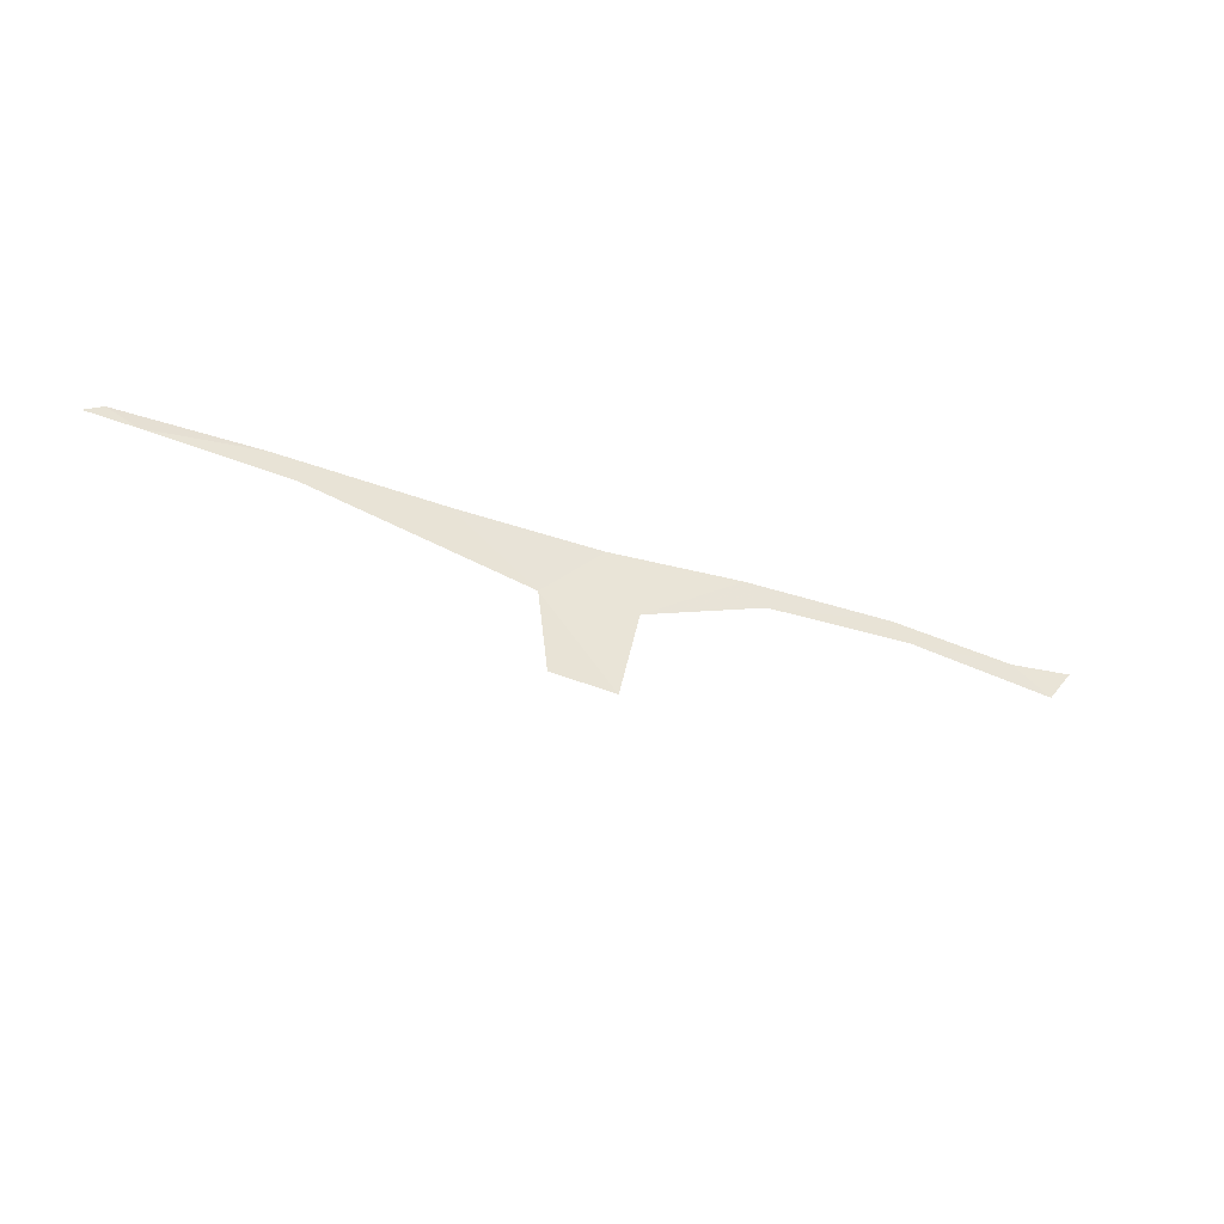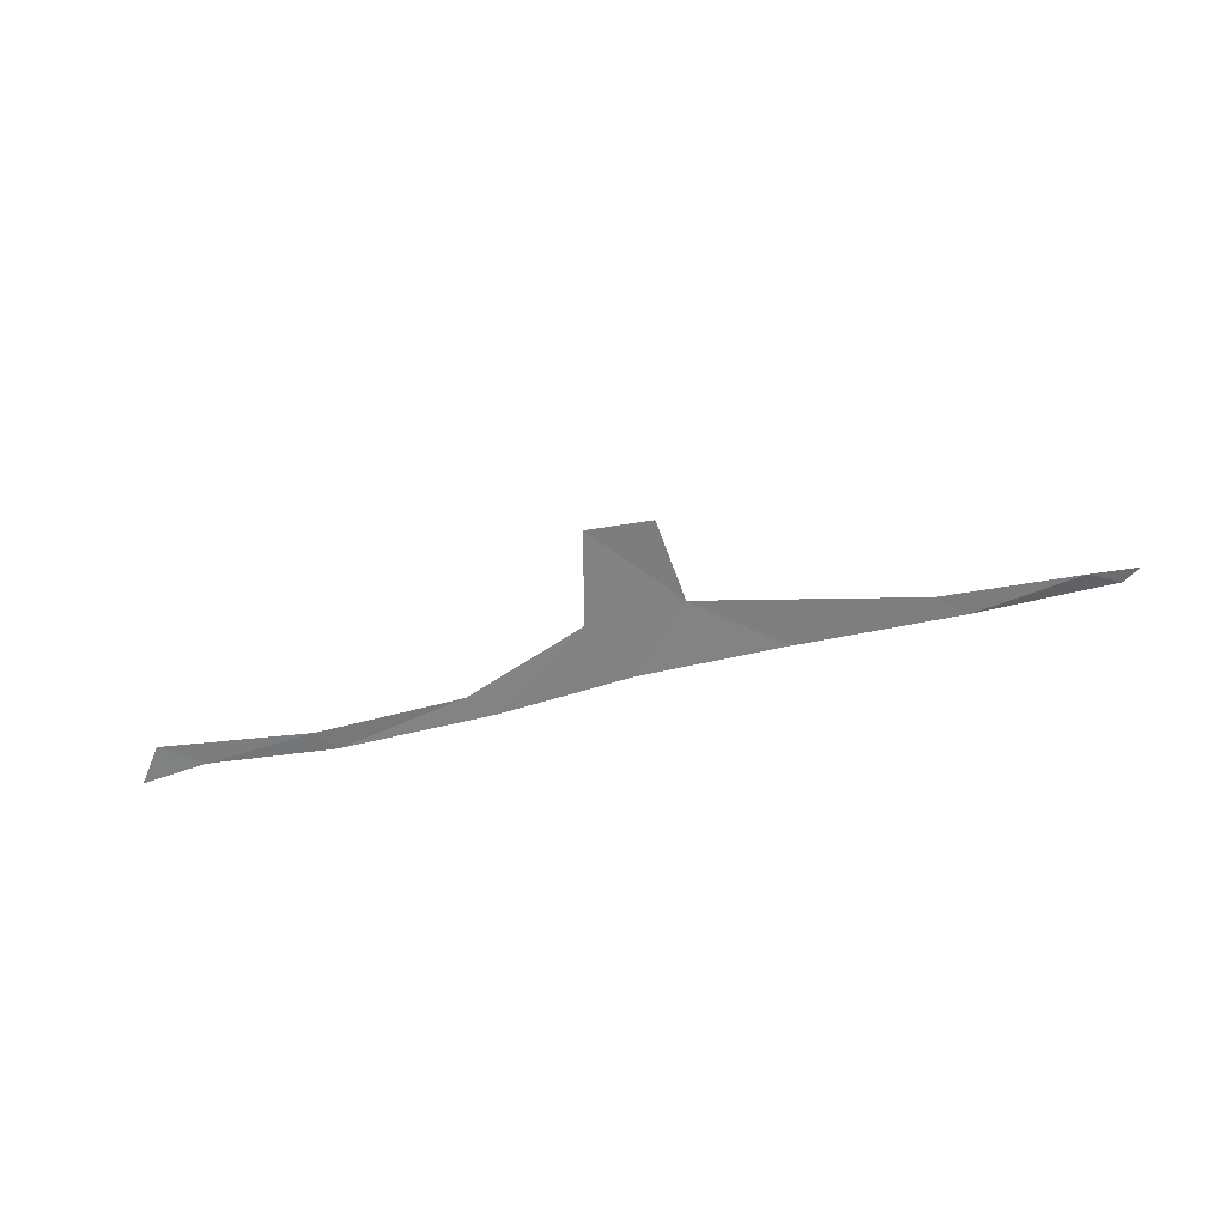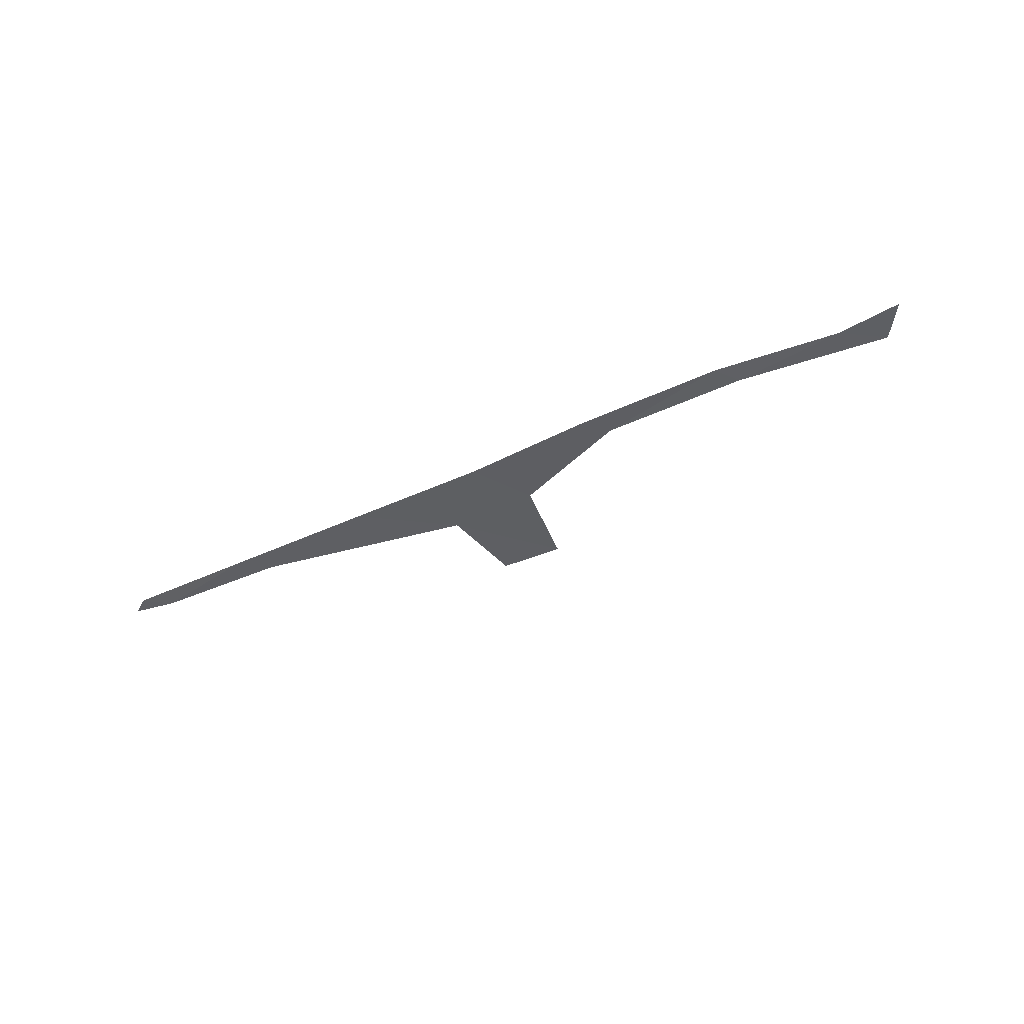
<metadata>
{"format":"obj","ext":"obj","renderer":"f3d","projection":"perspective","resolution":1024,"background":"white","views":[{"elev":-41.7,"azim":-23.7,"up":"+Z"},{"elev":-59.5,"azim":-167.5,"up":"+Y"},{"elev":-41.0,"azim":30.7,"up":"+Y"}]}
</metadata>
<code>
v 0.3952 -1.79 0.9056
v 0.4068 -1.791 0.9042
v 0.4038 -1.791 0.9065
v 0.4088 -1.791 0.9071
v 0.3147 -1.799 0.9073
v 0.3348 -1.789 0.9056
v 0.3385 -1.789 0.9051
v 0.3493 -1.789 0.9047
v 0.3674 -1.789 0.8943
v 0.3725 -1.789 0.894
v 0.3666 -1.789 0.9012
v 0.374 -1.79 0.9015
v 0.3838 -1.79 0.9053
v 0.3362 -1.789 0.9065
v 0.3471 -1.789 0.9066
v 0.3599 -1.789 0.9065
v 0.3715 -1.79 0.9065
v 0.382 -1.79 0.9072
v 0.394 -1.79 0.9074
f 19 3 1
f 19 1 13
f 3 4 2
f 3 2 1
f 11 12 10
f 11 10 9
f 14 15 7
f 14 7 6
f 15 16 8
f 15 8 7
f 16 17 11
f 16 11 8
f 17 18 12
f 17 12 11
f 18 19 13
f 18 13 12

</code>
